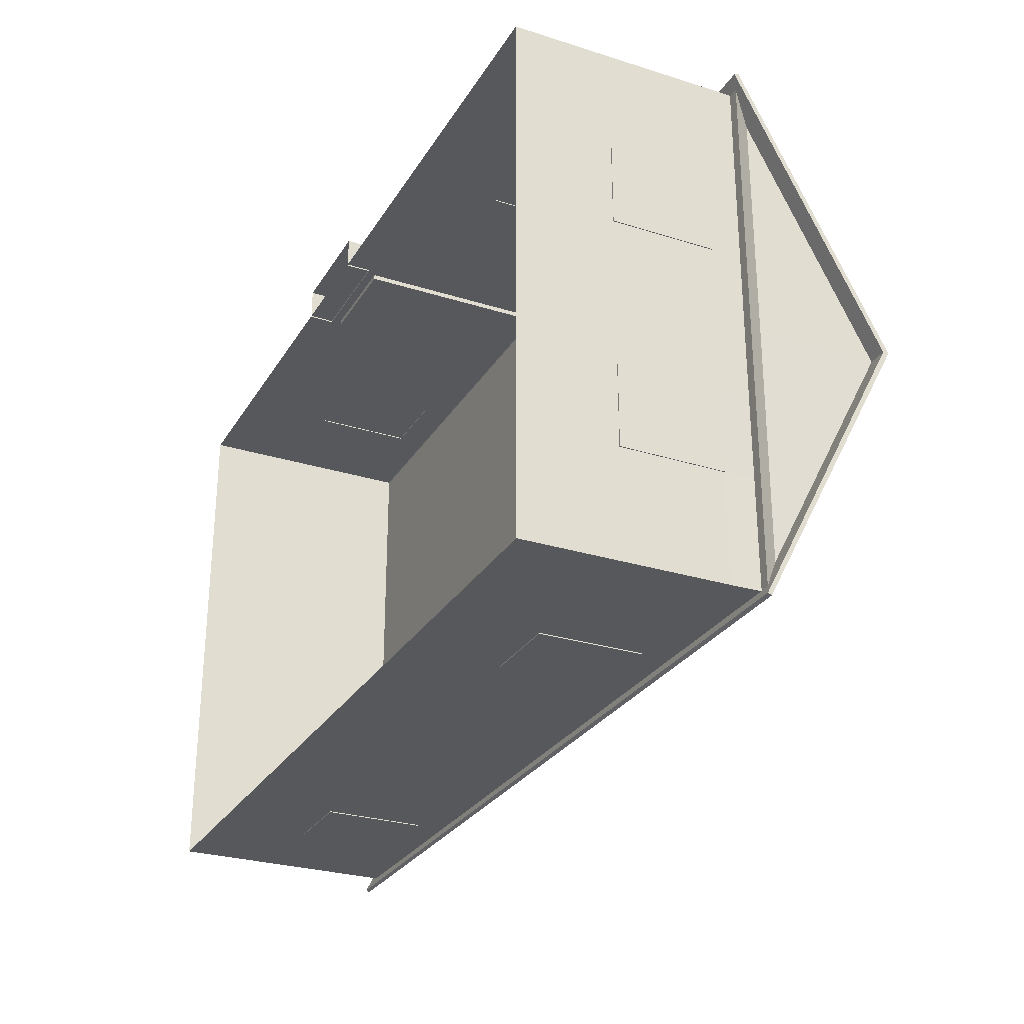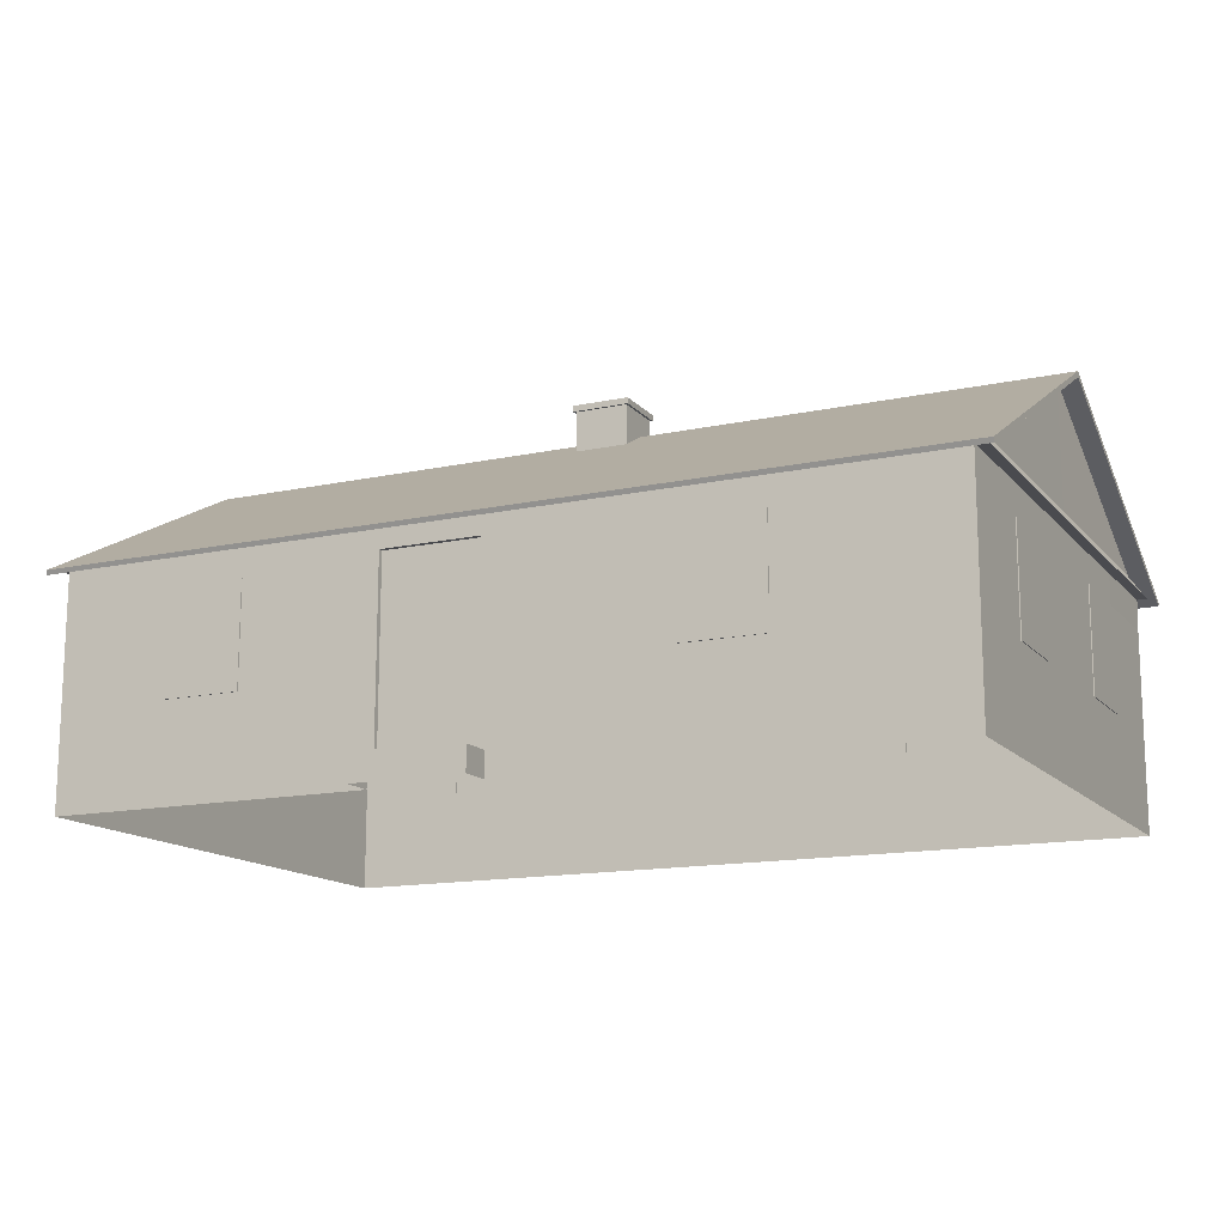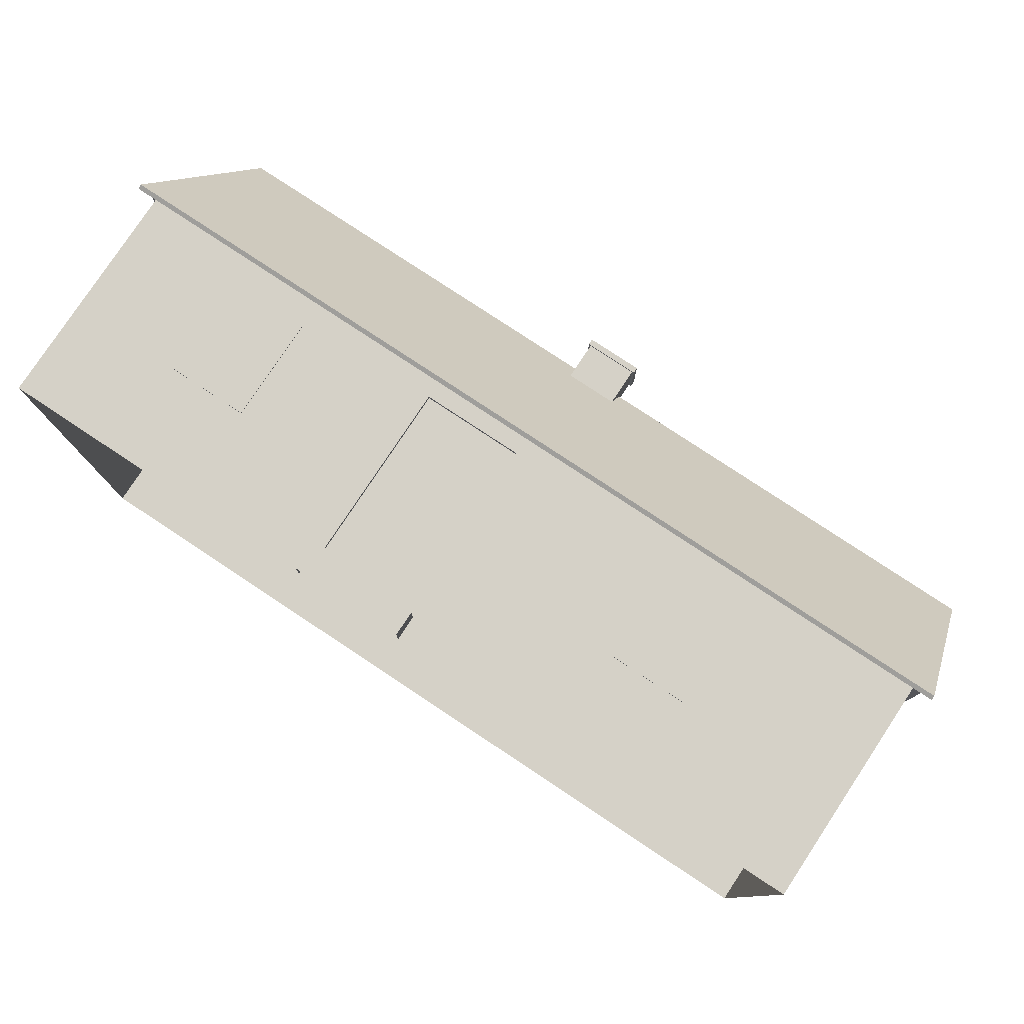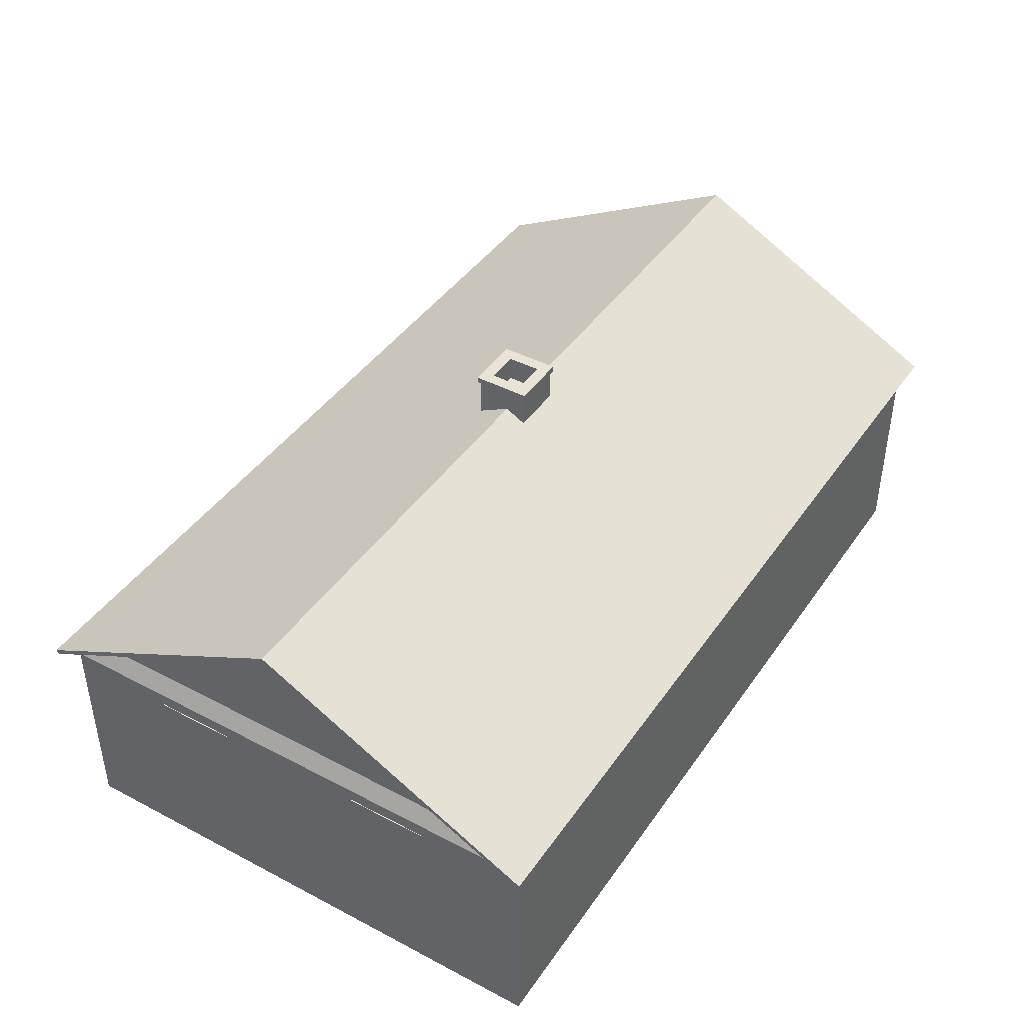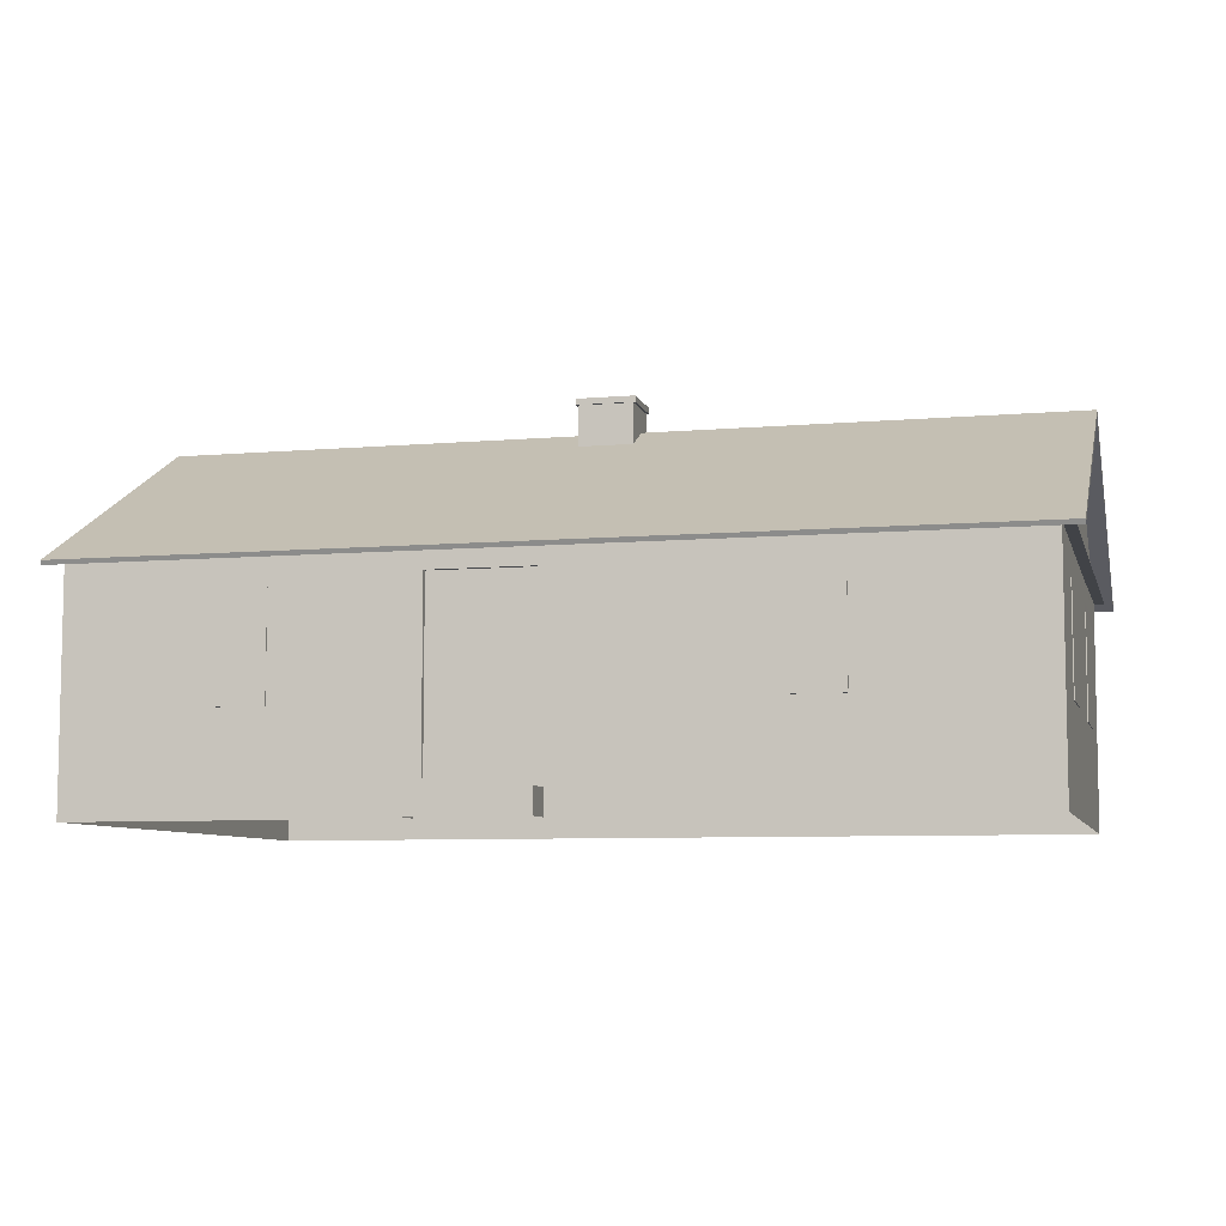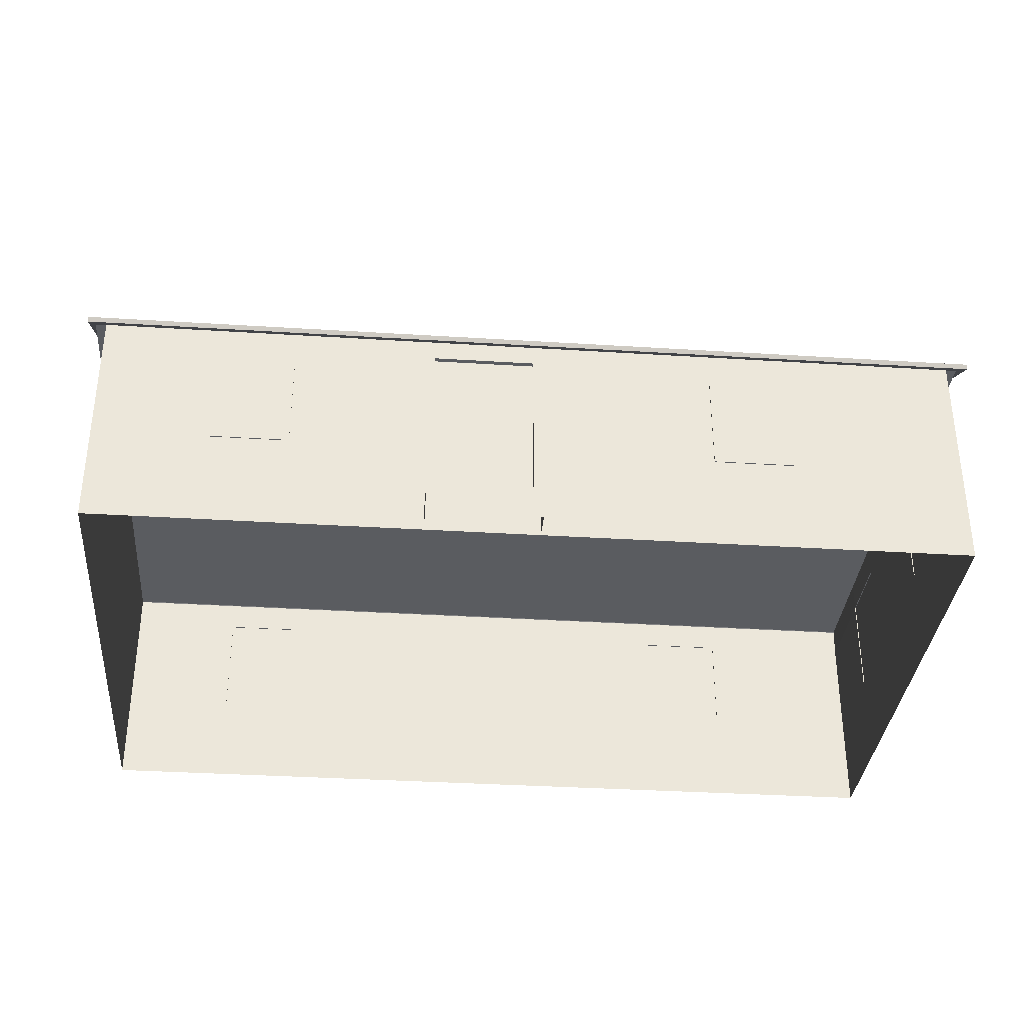
<metadata>
{"format":"obj","ext":"obj","renderer":"f3d","projection":"perspective","resolution":1024,"background":"white","views":[{"elev":-28.0,"azim":64.5,"up":"+Z"},{"elev":-14.3,"azim":25.4,"up":"+Y"},{"elev":79.0,"azim":33.5,"up":"+Z"},{"elev":42.7,"azim":122.0,"up":"+Y"},{"elev":-7.3,"azim":14.1,"up":"+Y"},{"elev":-34.3,"azim":-4.9,"up":"+Y"}]}
</metadata>
<code>
o polish_house_1
v -6.774 2.801 -3.128
v -6.774 -0.1905 -3.128
v -6.774 2.801 3.8
v -6.774 -0.1905 3.8
v 4.436 2.801 -3.128
v 4.426 -0.1905 -3.128
v 4.426 2.801 3.8
v 4.426 -0.1905 3.8
v -0.8313 4.274 0.06969
v -1.392 4.96 0.1952
v -1.087 -0.1905 3.8
v 4.673 2.722 -3.261
v -5.309 2.801 -3.128
v -5.309 -0.1905 3.8
v -5.309 -0.1905 -3.128
v 4.426 -0.1905 0.336
v -6.774 2.801 0.336
v 4.426 2.801 0.336
v -6.774 -0.1905 0.336
v -1.087 2.801 3.8
v -6.774 4.601 0.336
v 4.426 4.601 0.336
v -5.309 2.801 3.8
v -4.248 -0.1905 -3.128
v -4.248 2.801 -3.128
v -4.286 -0.1905 3.8
v 4.673 2.722 3.932
v -4.286 2.801 3.8
v -0.9575 4.96 0.631
v -2.546 2.801 3.8
v -1.518 4.274 0.06969
v -2.546 -0.1905 3.8
v -6.994 2.722 -3.261
v -6.994 2.722 3.932
v 1.348 2.801 -3.128
v 1.338 -0.1905 -3.128
v 1.173 2.801 3.8
v 1.173 -0.1905 3.8
v 2.396 -0.1905 -3.128
v 2.201 2.801 3.8
v 2.411 2.801 -3.128
v 2.201 -0.1905 3.8
v 4.426 -0.1905 2.383
v 4.426 2.801 2.383
v 4.426 2.801 1.325
v 4.426 -0.1905 1.325
v -6.994 4.589 0.336
v 4.673 4.589 0.336
v 4.673 2.775 3.963
v 4.673 4.663 0.336
v -6.994 2.775 3.963
v -6.994 4.663 0.336
v 4.673 2.77 -3.285
v -6.994 2.77 -3.285
v 4.565 2.796 3.822
v 4.419 3.026 3.37
v 4.565 2.796 -3.142
v 4.419 3.026 -2.708
v -6.912 2.796 3.822
v -6.762 3.026 3.37
v -6.912 2.796 -3.142
v -6.762 3.026 -2.708
v -6.774 1.069 -3.128
v 4.426 1.069 3.8
v -6.774 1.069 3.8
v 4.426 1.069 -3.128
v -1.087 1.069 3.8
v -6.774 1.069 0.336
v 4.426 1.069 0.336
v -0.8313 4.274 0.7566
v -5.309 1.069 -3.128
v -5.309 1.069 3.8
v -4.286 1.069 3.8
v -4.248 1.069 -3.128
v -0.9575 4.96 0.1952
v -2.546 1.069 3.8
v 1.343 1.069 -3.128
v 1.173 1.069 3.8
v 2.201 1.069 3.8
v 2.404 1.069 -3.128
v 4.426 1.069 2.383
v 4.426 1.069 1.325
v 4.426 2.526 3.8
v -1.087 2.526 3.8
v -5.309 2.526 3.8
v -4.286 2.526 3.8
v -2.546 2.526 3.8
v 1.173 2.526 3.8
v 2.201 2.526 3.8
v -6.774 2.526 -3.128
v -6.774 2.526 3.8
v 4.431 2.526 -3.128
v -6.774 2.526 0.336
v 4.426 2.526 0.336
v -1.518 4.274 0.7566
v -5.309 2.526 -3.128
v -4.248 2.526 -3.128
v -1.392 4.96 0.631
v 1.346 2.526 -3.128
v 2.407 2.526 -3.128
v 4.426 2.526 2.383
v 4.426 2.526 1.325
v 4.431 2.801 -1.714
v 4.426 -0.1905 -1.714
v 4.426 1.069 -1.714
v 4.429 2.526 -1.714
v 4.426 -0.1905 -0.6502
v 4.426 2.801 -0.6502
v 4.426 1.069 -0.6502
v 4.426 2.526 -0.6502
v -0.8313 4.96 0.7566
v -0.8313 4.96 0.06969
v -1.518 4.96 0.7566
v -1.518 4.96 0.06969
v -0.9575 4.695 0.631
v -0.9575 4.695 0.1952
v -1.392 4.695 0.631
v -1.392 4.695 0.1952
v -1.392 4.96 0.1952
v -0.9575 4.96 0.631
v -0.9575 4.96 0.1952
v -1.392 4.96 0.631
v -0.8012 4.957 0.7867
v -0.8012 4.957 0.0396
v -1.548 4.957 0.7867
v -1.548 4.957 0.0396
v -0.8012 5.036 0.7867
v -0.8012 5.036 0.0396
v -1.548 5.036 0.7867
v -1.548 5.036 0.0396
v -0.9575 5.033 0.631
v -0.9575 5.033 0.1952
v -1.392 5.033 0.631
v -1.392 5.033 0.1952
v -5.309 1.069 -3.14
v -4.248 1.069 -3.14
v 1.343 1.069 -3.14
v 2.404 1.069 -3.14
v 1.173 1.069 3.813
v 2.201 1.069 3.813
v -5.309 1.069 3.813
v -4.286 1.069 3.813
v 4.438 1.069 2.383
v 4.438 1.069 1.325
v 4.438 1.069 -0.6502
v 4.438 1.069 -1.714
v -1.168 2.801 3.8
v -1.168 -0.1905 3.8
v -1.168 1.069 3.8
v -1.168 2.526 3.8
v -2.465 -0.1905 3.8
v -2.465 2.801 3.8
v -2.465 1.069 3.8
v -2.465 2.526 3.8
v -6.774 0.2504 -3.128
v -6.774 0.2504 3.8
v 4.426 0.2504 -3.128
v -6.774 0.2504 0.336
v 4.426 0.2504 0.336
v -5.309 0.2504 -3.128
v -4.248 0.2504 -3.128
v 1.341 0.2504 -3.128
v 2.4 0.2504 -3.128
v 4.426 0.2504 2.383
v 4.426 0.2504 1.325
v 4.426 0.2504 3.8
v -1.087 0.2504 3.8
v -5.309 0.2504 3.8
v -4.286 0.2504 3.8
v -2.546 0.2504 3.8
v 1.173 0.2504 3.8
v 2.201 0.2504 3.8
v 4.426 0.2504 -1.714
v 4.426 0.2504 -0.6502
v -1.168 0.2504 3.8
v -2.465 0.2504 3.8
v -2.465 1.069 3.737
v -1.168 1.069 3.737
v -2.465 2.526 3.737
v -1.168 2.526 3.737
v -1.168 0.2504 3.737
v -2.465 0.2504 3.737
v -6.774 2.403 -3.128
v -6.774 2.403 3.8
v 4.429 2.403 -3.128
v -6.774 2.403 0.336
v 4.426 2.403 0.336
v -5.309 2.403 -3.128
v -4.248 2.403 -3.128
v 1.345 2.403 -3.128
v 2.406 2.403 -3.128
v 4.426 2.403 2.383
v 4.426 2.403 1.325
v 4.426 2.403 3.8
v -1.087 2.403 3.8
v -5.309 2.403 3.8
v -4.286 2.403 3.8
v -2.546 2.403 3.8
v 1.173 2.403 3.8
v 2.201 2.403 3.8
v 4.428 2.403 -1.714
v 4.426 2.403 -0.6502
v -5.309 2.403 -3.14
v -4.248 2.403 -3.14
v 1.345 2.403 -3.14
v 2.406 2.403 -3.14
v -5.309 2.403 3.813
v -4.286 2.403 3.813
v 1.173 2.403 3.813
v 2.201 2.403 3.813
v 4.438 2.403 2.383
v 4.438 2.403 1.325
v 4.438 2.403 -1.714
v 4.438 2.403 -0.6502
v -1.168 2.403 3.8
v -2.465 2.403 3.8
v -1.168 2.403 3.737
v -2.465 2.403 3.737
v -1.087 -0.1905 4.207
v -1.087 0.1296 4.207
v -1.087 -0.1905 3.783
v -1.087 0.1296 3.783
v -2.546 -0.1905 4.207
v -2.546 0.1296 4.207
v -2.546 -0.1905 3.783
v -2.546 0.1296 3.783
f 88 37 20 84
f 106 92 5 103
f 93 91 3 17
f 85 23 3 91
f 97 96 13 25
f 90 93 17 1
f 35 99 97 25
f 102 94 18 45
f 96 90 1 13
f 48 27 34 47
f 86 28 23 85
f 87 30 28 86
f 95 70 111 113
f 154 152 30 87
f 33 12 48 47
f 100 99 35 41
f 89 40 37 88
f 83 7 40 89
f 92 100 41 5
f 83 101 44 7
f 101 102 45 44
f 18 22 7 44 45
f 3 21 17
f 17 21 1
f 50 52 51 49
f 54 52 50 53
f 27 49 51 34
f 33 54 53 12
f 48 50 49 27
f 34 51 52 47
f 12 53 50 48
f 47 52 54 33
f 55 57 58 56
f 61 59 60 62
f 57 55 59 61
f 164 165 82 81
f 166 164 81 64
f 157 163 80 66
f 166 64 79 172
f 172 79 78 171
f 163 162 77 80
f 176 153 76 170
f 162 36 24 161
f 31 95 113 114
f 170 76 73 169
f 169 73 72 168
f 160 155 63 71
f 165 159 69 82
f 70 9 112 111
f 155 158 68 63
f 161 160 71 74
f 168 72 65 156
f 158 156 65 68
f 173 157 66 105
f 171 78 67 167
f 193 187 94 102
f 198 87 86 197
f 88 199 200 89
f 71 135 136 74
f 216 218 179 154
f 200 210 140 79
f 215 195 84 150
f 9 31 114 112
f 186 184 91 93
f 185 191 100 92
f 197 208 142 73
f 82 144 143 81
f 174 173 105 109
f 110 106 103 108
f 94 110 108 18
f 159 174 109 69
f 193 192 211 212
f 5 22 18 108 103
f 98 117 118 10
f 134 130 129 133
f 132 128 130 134
f 133 129 127 131
f 131 127 128 132
f 118 117 115 116
f 29 115 117 98
f 10 118 116 75
f 75 116 115 29
f 120 121 124 123
f 122 120 123 125
f 121 119 126 124
f 119 122 125 126
f 125 129 130 126
f 123 127 129 125
f 121 132 134 119
f 120 131 132 121
f 126 130 128 124
f 124 128 127 123
f 119 134 133 122
f 122 133 131 120
f 196 85 91 184
f 188 183 90 96
f 110 202 201 106
f 190 77 74 189
f 197 196 207 208
f 190 191 206 205
f 73 142 141 72
f 201 213 146 105
f 199 88 84 195
f 188 203 135 71
f 79 140 139 78
f 201 185 92 106
f 77 137 138 80
f 183 186 93 90
f 190 205 137 77
f 187 202 110 94
f 105 146 145 109
f 194 83 89 200
f 193 212 144 82
f 101 192 193 102
f 167 67 149 175
f 84 20 147 150
f 194 192 101 83
f 215 217 178 149
f 150 147 152 154
f 148 175 176 151
f 11 167 175 148
f 16 107 174 159
f 107 104 173 174
f 38 171 167 11
f 104 6 157 173
f 19 4 156 158
f 14 168 156 4
f 24 15 160 161
f 2 19 158 155
f 46 16 159 165
f 15 2 155 160
f 26 169 168 14
f 32 170 169 26
f 77 162 161 74
f 151 176 170 32
f 39 36 162 163
f 42 172 171 38
f 8 166 172 42
f 6 39 163 157
f 8 43 164 166
f 43 46 165 164
f 216 154 87 198
f 218 217 180 179
f 181 178 177 182
f 149 178 181 175
f 175 181 182 176
f 154 179 180 150
f 176 182 177 153
f 74 136 204 189
f 177 178 217 218
f 153 216 198 76
f 150 180 217 215
f 64 81 192 194
f 136 135 203 204
f 64 194 200 79
f 69 109 202 187
f 63 68 186 183
f 105 66 185 201
f 78 199 195 67
f 201 202 214 213
f 80 138 206 191
f 72 141 207 196
f 99 190 189 97
f 109 145 214 202
f 71 63 183 188
f 72 196 184 65
f 145 146 213 214
f 86 85 196 197
f 66 80 191 185
f 68 65 184 186
f 140 210 209 139
f 143 144 212 211
f 149 67 195 215
f 138 137 205 206
f 200 199 209 210
f 153 177 218 216
f 81 143 211 192
f 78 139 209 199
f 76 198 197 73
f 82 69 187 193
f 142 208 207 141
f 100 191 190 99
f 204 203 188 189
f 96 97 189 188
f 219 221 222 220
f 225 223 224 226
f 223 219 220 224
f 226 224 220 222
l 58 62
l 60 56

</code>
